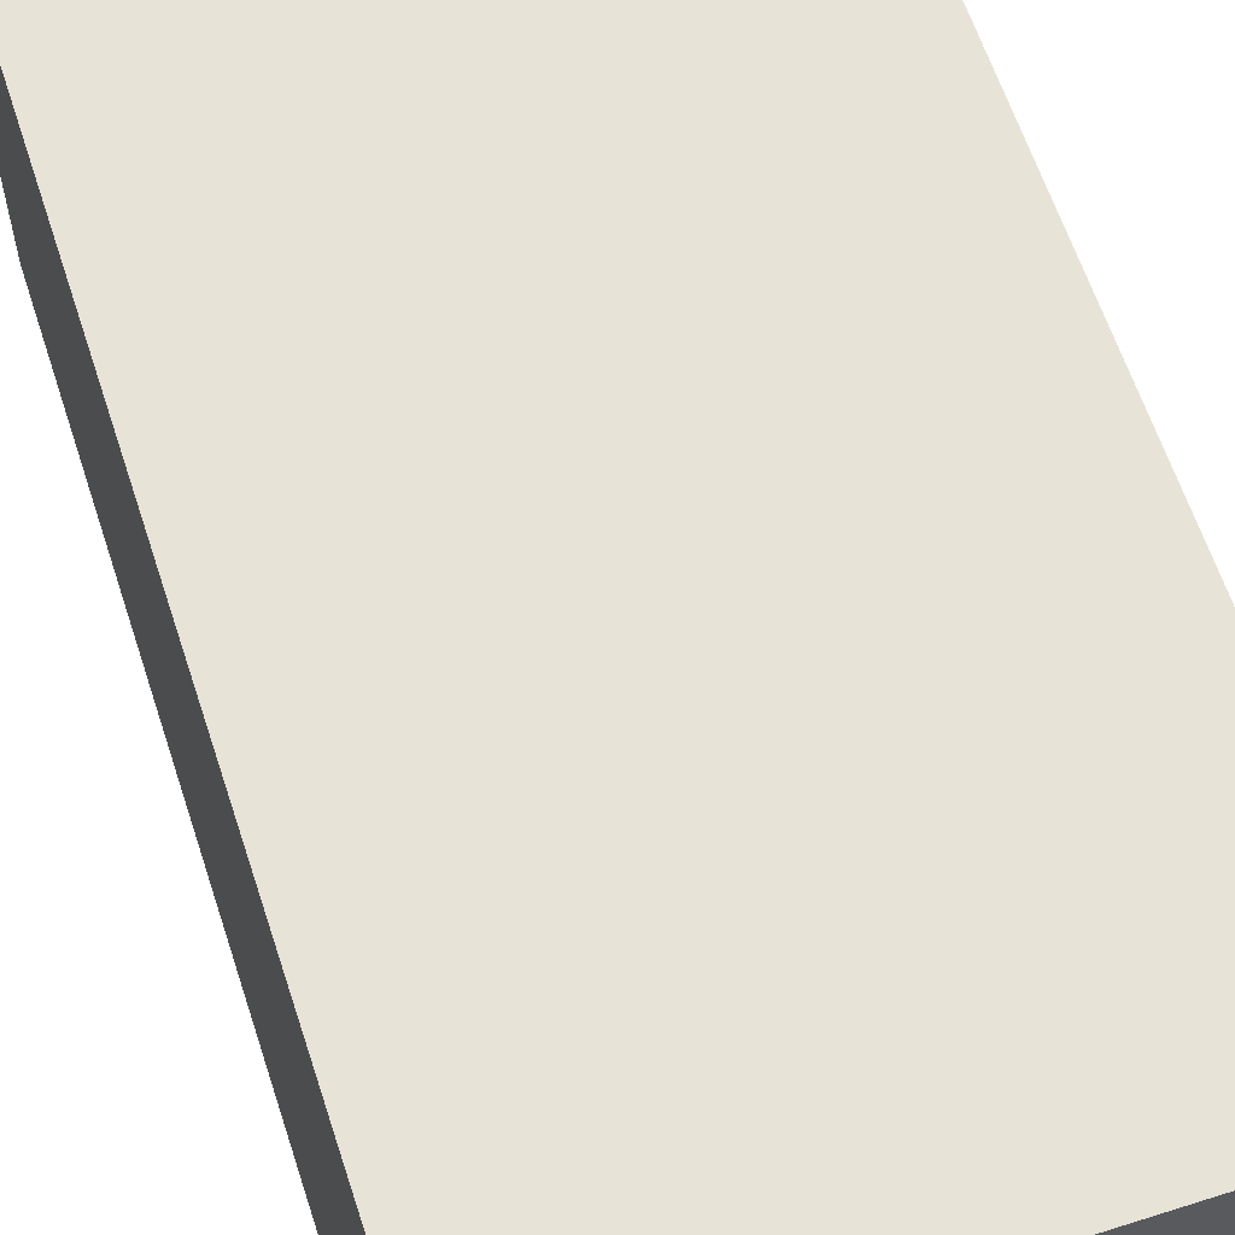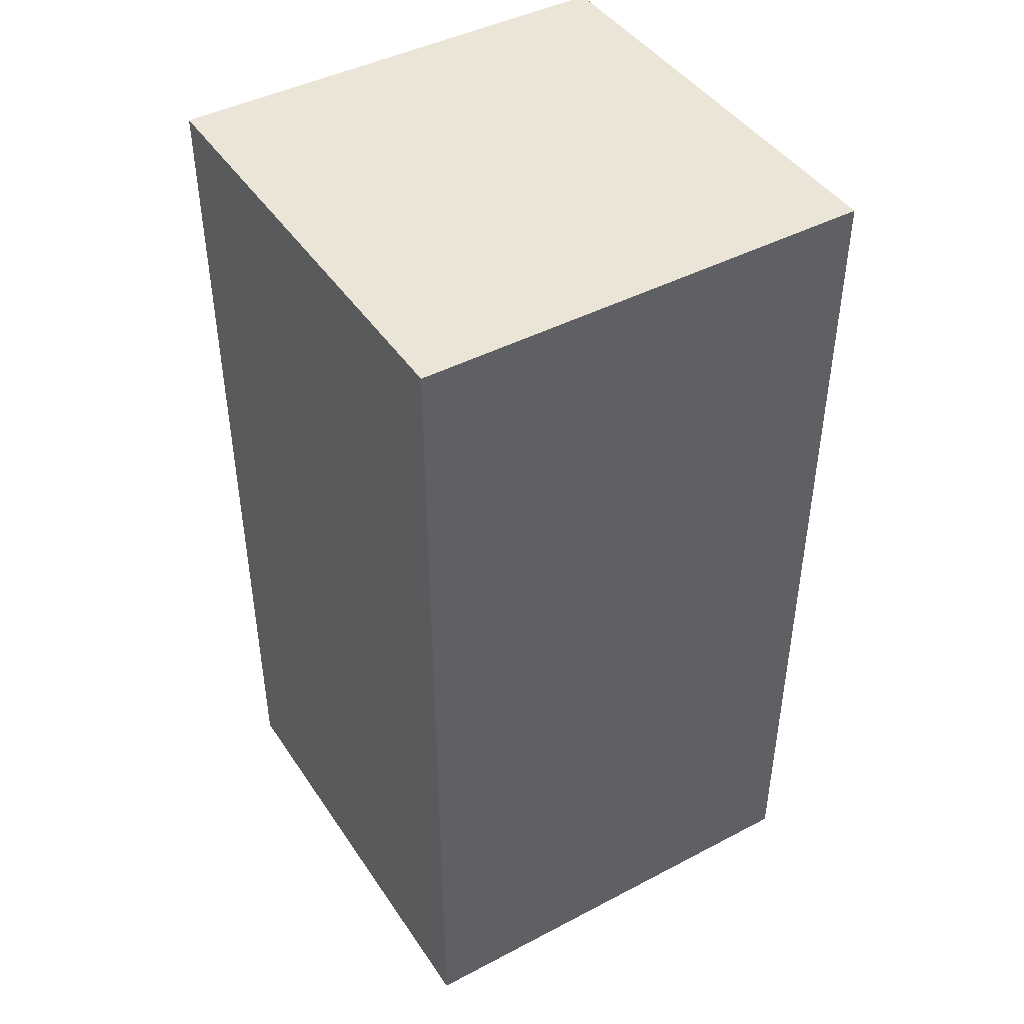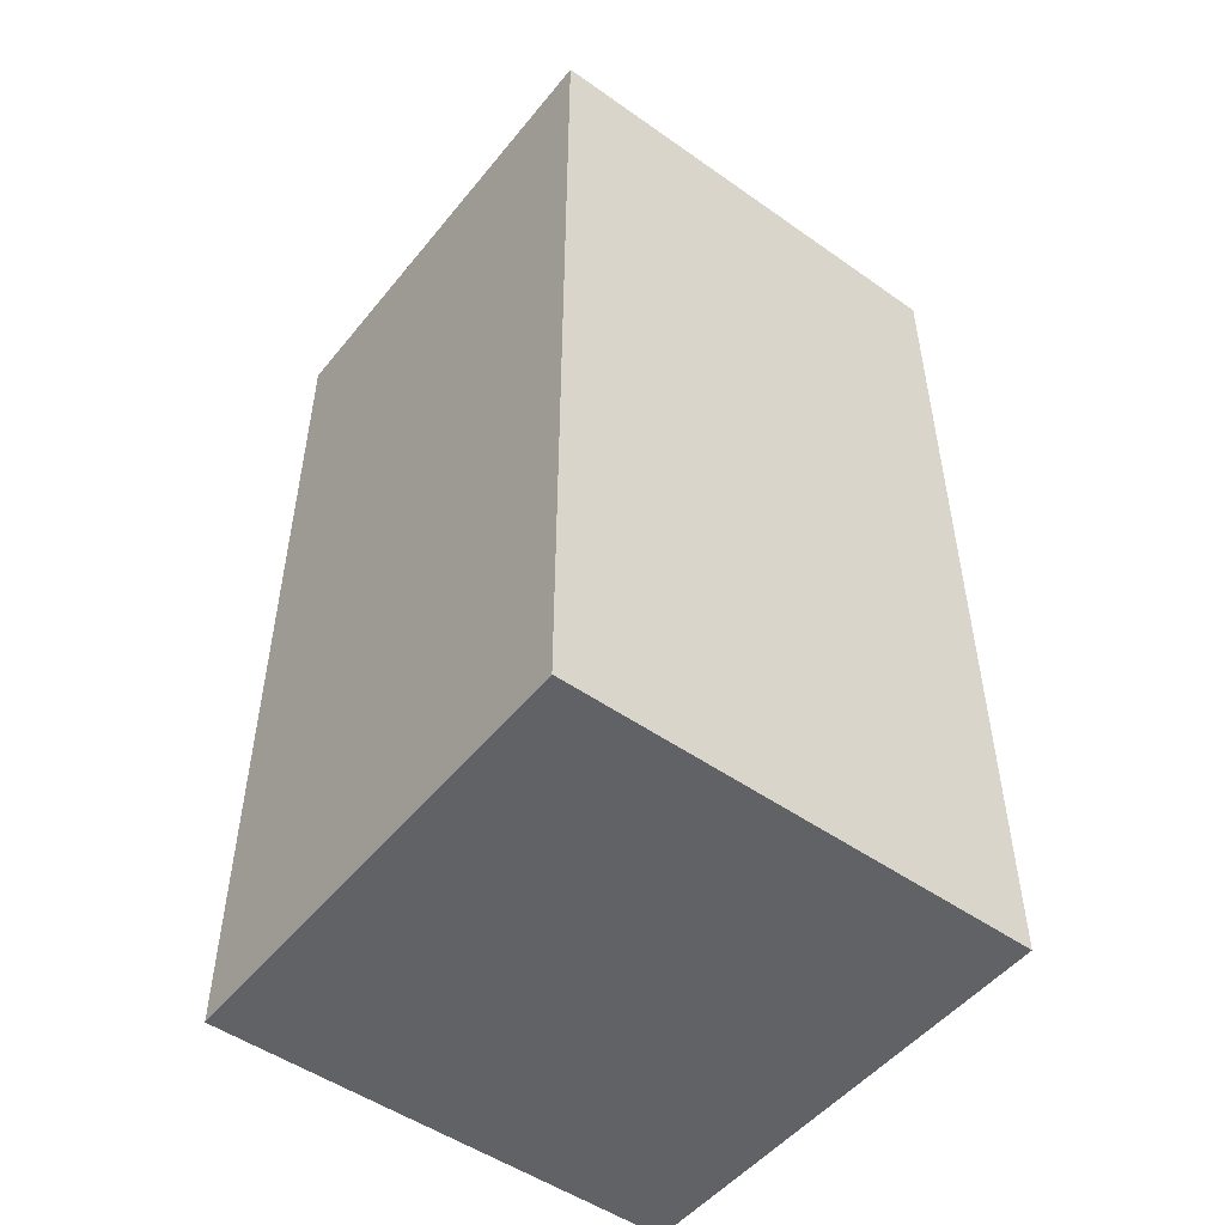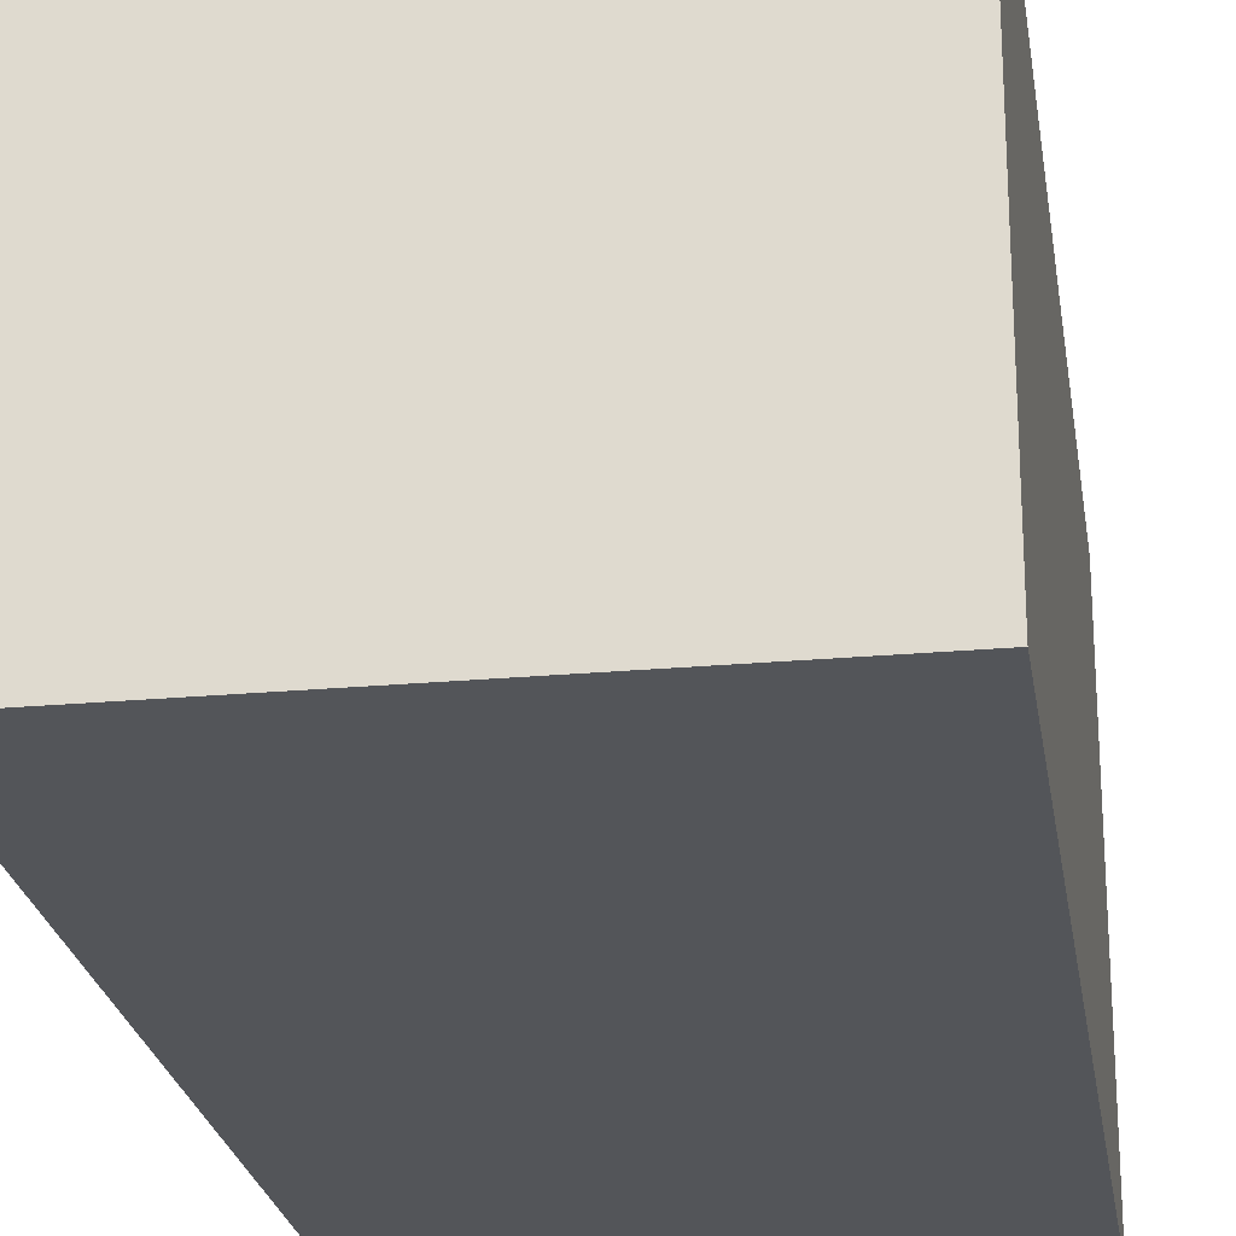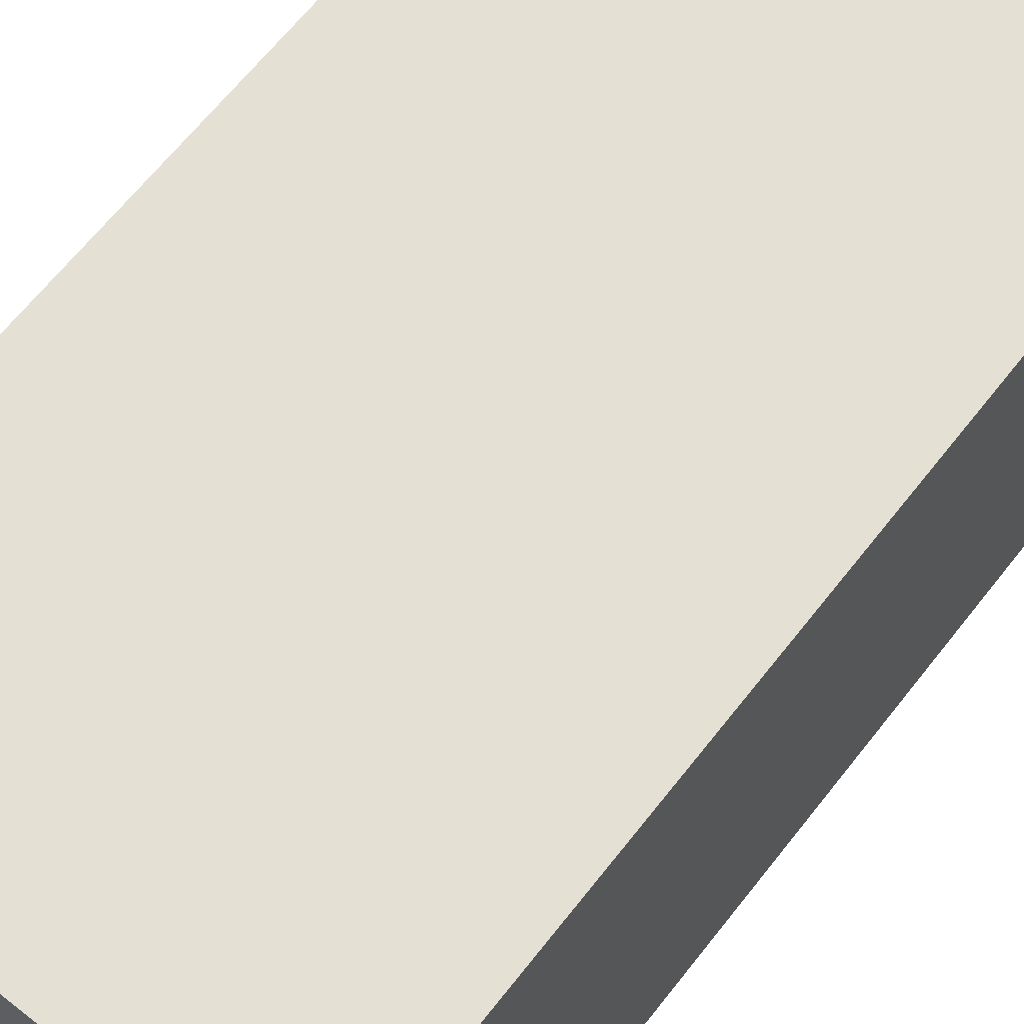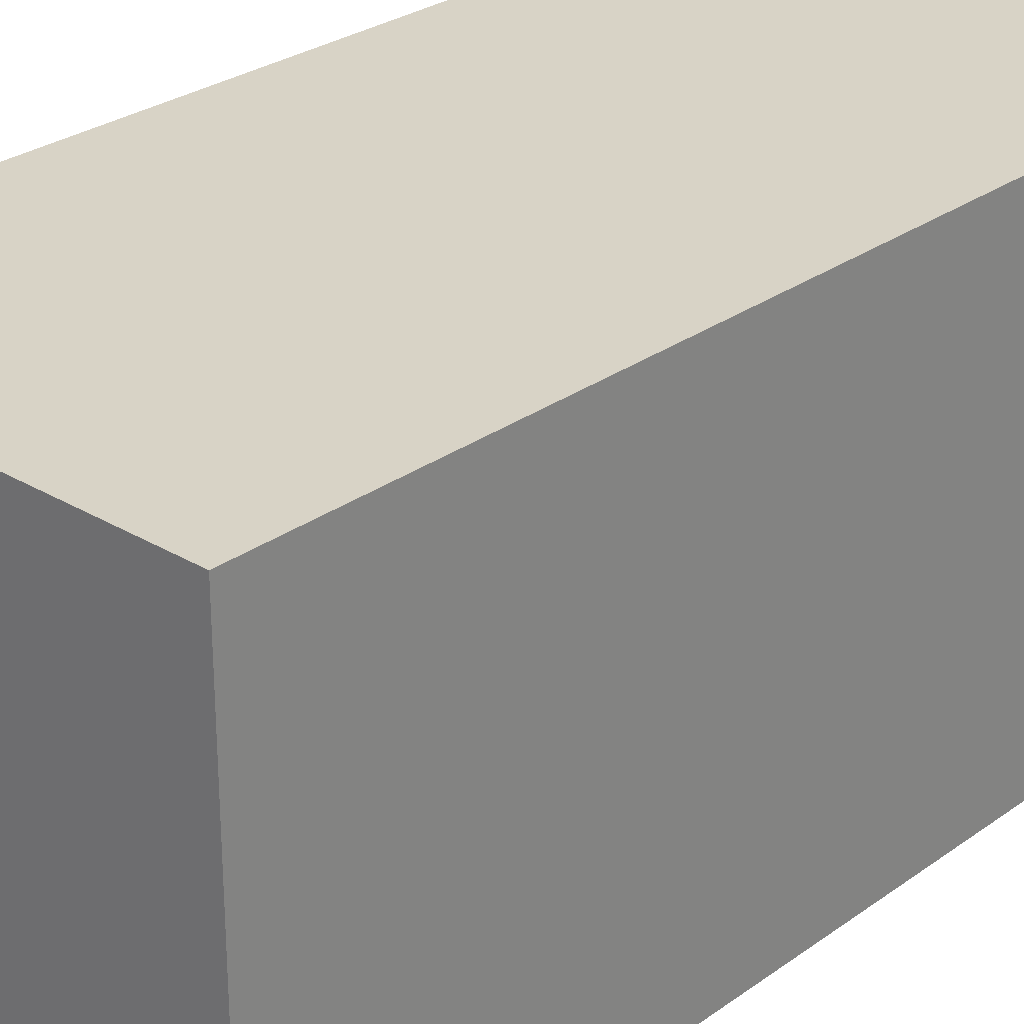
<metadata>
{"format":"obj","ext":"obj","renderer":"f3d","projection":"perspective","resolution":1024,"background":"white","views":[{"elev":61.7,"azim":162.0,"up":"+Y"},{"elev":44.0,"azim":148.5,"up":"+Z"},{"elev":-50.6,"azim":52.4,"up":"+Z"},{"elev":-24.0,"azim":-171.4,"up":"+Y"},{"elev":65.8,"azim":38.2,"up":"+Y"},{"elev":27.8,"azim":-137.5,"up":"+Y"}]}
</metadata>
<code>
o
v 1.2 2.9 -0.5
v 1.2 2.9 -0.7
v 1.2 3 -0.5
v 1.2 3 -0.7
v 1.3 2.9 -0.5
v 1.3 2.9 -0.7
v 1.3 3 -0.5
v 1.3 3 -0.7
v 1.2 2.9 -0.5
v 1.2 3 -0.5
v 1.3 2.9 -0.5
v 1.3 3 -0.5
v 1.2 2.9 -0.7
v 1.2 3 -0.7
v 1.3 2.9 -0.7
v 1.3 3 -0.7
v 1.2 2.9 -0.5
v 1.3 2.9 -0.5
v 1.2 2.9 -0.7
v 1.3 2.9 -0.7
v 1.2 3 -0.5
v 1.3 3 -0.5
v 1.2 3 -0.7
v 1.3 3 -0.7
f 3 2 1
f 4 2 3
f 5 6 7
f 7 6 8
f 11 10 9
f 12 10 11
f 13 14 15
f 15 14 16
f 19 18 17
f 20 18 19
f 21 22 23
f 23 22 24

</code>
